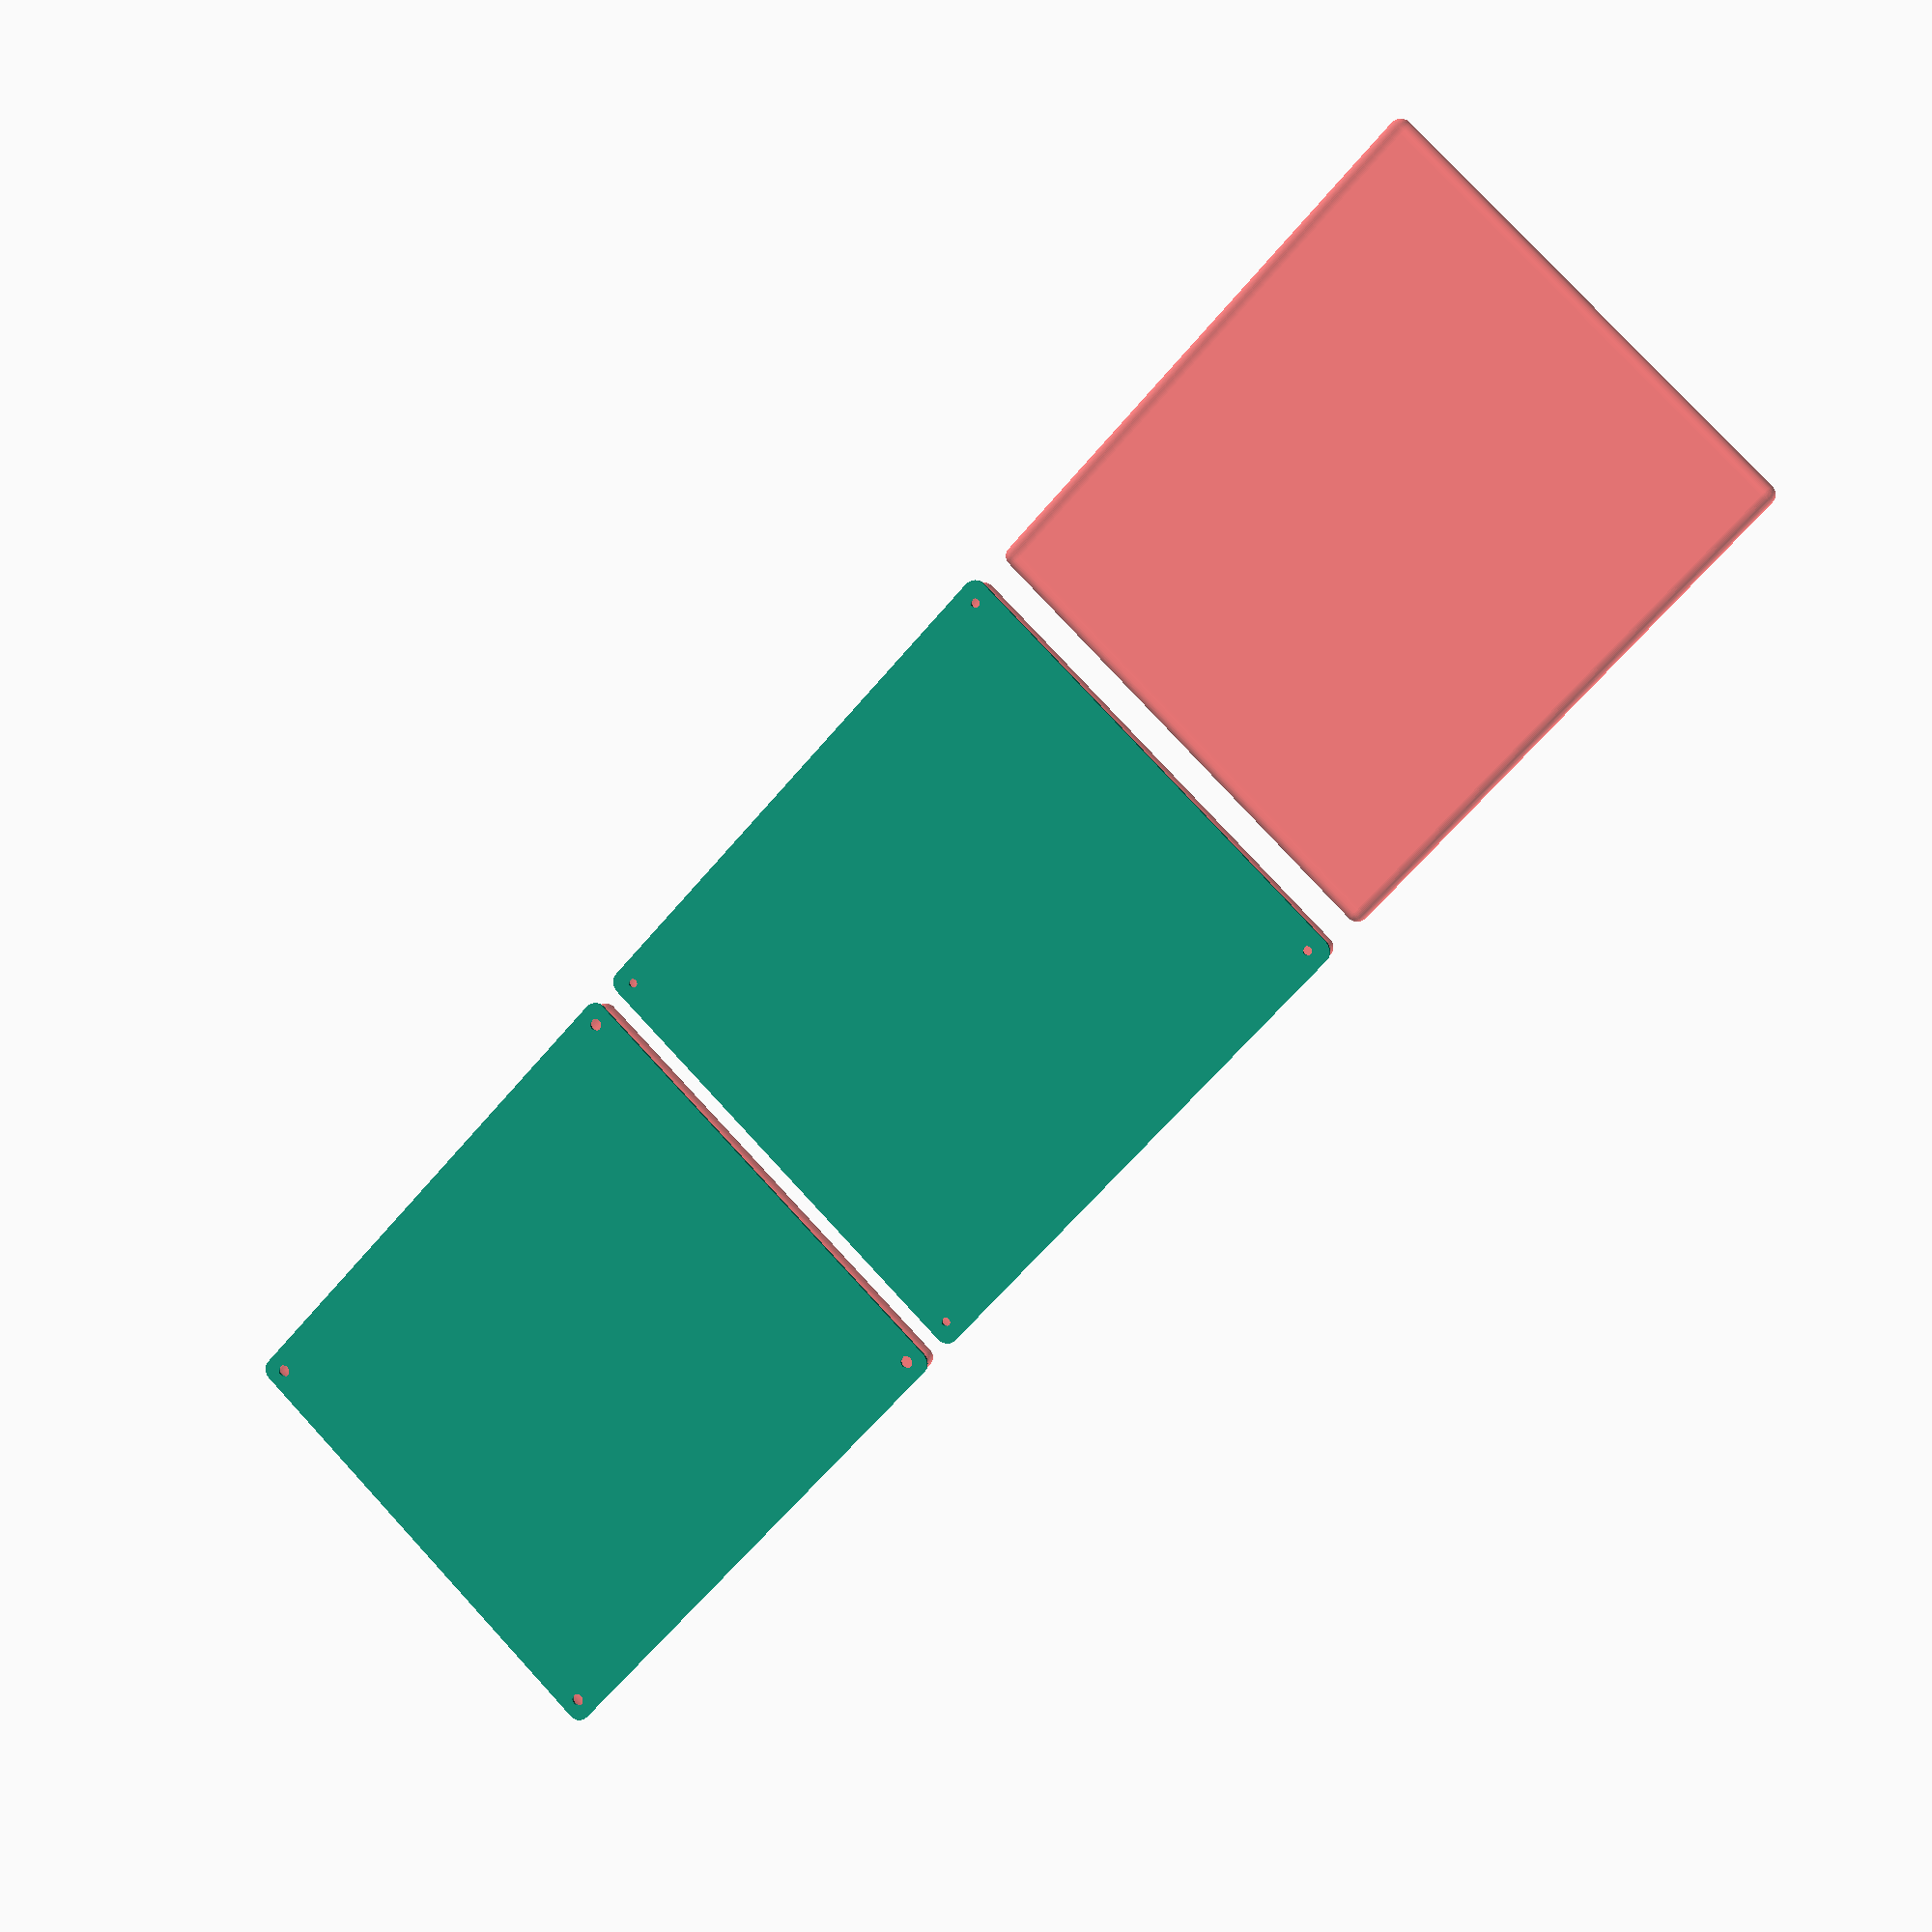
<openscad>
$fn = 50;


union() {
	translate(v = [0, 0, 0]) {
		projection() {
			intersection() {
				translate(v = [-500, -500, -3.0000000000]) {
					cube(size = [1000, 1000, 0.1000000000]);
				}
				difference() {
					union() {
						hull() {
							translate(v = [-92.5000000000, 107.5000000000, 0]) {
								cylinder(h = 9, r = 5);
							}
							translate(v = [92.5000000000, 107.5000000000, 0]) {
								cylinder(h = 9, r = 5);
							}
							translate(v = [-92.5000000000, -107.5000000000, 0]) {
								cylinder(h = 9, r = 5);
							}
							translate(v = [92.5000000000, -107.5000000000, 0]) {
								cylinder(h = 9, r = 5);
							}
						}
					}
					union() {
						translate(v = [-90.0000000000, -105.0000000000, 2]) {
							rotate(a = [0, 0, 0]) {
								difference() {
									union() {
										translate(v = [0, 0, -1.7000000000]) {
											cylinder(h = 1.7000000000, r1 = 1.5000000000, r2 = 2.4000000000);
										}
										cylinder(h = 250, r = 2.4000000000);
										translate(v = [0, 0, -6.0000000000]) {
											cylinder(h = 6, r = 1.5000000000);
										}
										translate(v = [0, 0, -6.0000000000]) {
											cylinder(h = 6, r = 1.8000000000);
										}
										translate(v = [0, 0, -6.0000000000]) {
											cylinder(h = 6, r = 1.5000000000);
										}
									}
									union();
								}
							}
						}
						translate(v = [90.0000000000, -105.0000000000, 2]) {
							rotate(a = [0, 0, 0]) {
								difference() {
									union() {
										translate(v = [0, 0, -1.7000000000]) {
											cylinder(h = 1.7000000000, r1 = 1.5000000000, r2 = 2.4000000000);
										}
										cylinder(h = 250, r = 2.4000000000);
										translate(v = [0, 0, -6.0000000000]) {
											cylinder(h = 6, r = 1.5000000000);
										}
										translate(v = [0, 0, -6.0000000000]) {
											cylinder(h = 6, r = 1.8000000000);
										}
										translate(v = [0, 0, -6.0000000000]) {
											cylinder(h = 6, r = 1.5000000000);
										}
									}
									union();
								}
							}
						}
						translate(v = [-90.0000000000, 105.0000000000, 2]) {
							rotate(a = [0, 0, 0]) {
								difference() {
									union() {
										translate(v = [0, 0, -1.7000000000]) {
											cylinder(h = 1.7000000000, r1 = 1.5000000000, r2 = 2.4000000000);
										}
										cylinder(h = 250, r = 2.4000000000);
										translate(v = [0, 0, -6.0000000000]) {
											cylinder(h = 6, r = 1.5000000000);
										}
										translate(v = [0, 0, -6.0000000000]) {
											cylinder(h = 6, r = 1.8000000000);
										}
										translate(v = [0, 0, -6.0000000000]) {
											cylinder(h = 6, r = 1.5000000000);
										}
									}
									union();
								}
							}
						}
						translate(v = [90.0000000000, 105.0000000000, 2]) {
							rotate(a = [0, 0, 0]) {
								difference() {
									union() {
										translate(v = [0, 0, -1.7000000000]) {
											cylinder(h = 1.7000000000, r1 = 1.5000000000, r2 = 2.4000000000);
										}
										cylinder(h = 250, r = 2.4000000000);
										translate(v = [0, 0, -6.0000000000]) {
											cylinder(h = 6, r = 1.5000000000);
										}
										translate(v = [0, 0, -6.0000000000]) {
											cylinder(h = 6, r = 1.8000000000);
										}
										translate(v = [0, 0, -6.0000000000]) {
											cylinder(h = 6, r = 1.5000000000);
										}
									}
									union();
								}
							}
						}
						translate(v = [0, 0, 3]) {
							#hull() {
								union() {
									translate(v = [-92.0000000000, 107.0000000000, 4]) {
										cylinder(h = 2, r = 4);
									}
									translate(v = [-92.0000000000, 107.0000000000, 4]) {
										sphere(r = 4);
									}
									translate(v = [-92.0000000000, 107.0000000000, 6]) {
										sphere(r = 4);
									}
								}
								union() {
									translate(v = [92.0000000000, 107.0000000000, 4]) {
										cylinder(h = 2, r = 4);
									}
									translate(v = [92.0000000000, 107.0000000000, 4]) {
										sphere(r = 4);
									}
									translate(v = [92.0000000000, 107.0000000000, 6]) {
										sphere(r = 4);
									}
								}
								union() {
									translate(v = [-92.0000000000, -107.0000000000, 4]) {
										cylinder(h = 2, r = 4);
									}
									translate(v = [-92.0000000000, -107.0000000000, 4]) {
										sphere(r = 4);
									}
									translate(v = [-92.0000000000, -107.0000000000, 6]) {
										sphere(r = 4);
									}
								}
								union() {
									translate(v = [92.0000000000, -107.0000000000, 4]) {
										cylinder(h = 2, r = 4);
									}
									translate(v = [92.0000000000, -107.0000000000, 4]) {
										sphere(r = 4);
									}
									translate(v = [92.0000000000, -107.0000000000, 6]) {
										sphere(r = 4);
									}
								}
							}
						}
					}
				}
			}
		}
	}
	translate(v = [0, 234, 0]) {
		projection() {
			intersection() {
				translate(v = [-500, -500, 0.0000000000]) {
					cube(size = [1000, 1000, 0.1000000000]);
				}
				difference() {
					union() {
						hull() {
							translate(v = [-92.5000000000, 107.5000000000, 0]) {
								cylinder(h = 9, r = 5);
							}
							translate(v = [92.5000000000, 107.5000000000, 0]) {
								cylinder(h = 9, r = 5);
							}
							translate(v = [-92.5000000000, -107.5000000000, 0]) {
								cylinder(h = 9, r = 5);
							}
							translate(v = [92.5000000000, -107.5000000000, 0]) {
								cylinder(h = 9, r = 5);
							}
						}
					}
					union() {
						translate(v = [-90.0000000000, -105.0000000000, 2]) {
							rotate(a = [0, 0, 0]) {
								difference() {
									union() {
										translate(v = [0, 0, -1.7000000000]) {
											cylinder(h = 1.7000000000, r1 = 1.5000000000, r2 = 2.4000000000);
										}
										cylinder(h = 250, r = 2.4000000000);
										translate(v = [0, 0, -6.0000000000]) {
											cylinder(h = 6, r = 1.5000000000);
										}
										translate(v = [0, 0, -6.0000000000]) {
											cylinder(h = 6, r = 1.8000000000);
										}
										translate(v = [0, 0, -6.0000000000]) {
											cylinder(h = 6, r = 1.5000000000);
										}
									}
									union();
								}
							}
						}
						translate(v = [90.0000000000, -105.0000000000, 2]) {
							rotate(a = [0, 0, 0]) {
								difference() {
									union() {
										translate(v = [0, 0, -1.7000000000]) {
											cylinder(h = 1.7000000000, r1 = 1.5000000000, r2 = 2.4000000000);
										}
										cylinder(h = 250, r = 2.4000000000);
										translate(v = [0, 0, -6.0000000000]) {
											cylinder(h = 6, r = 1.5000000000);
										}
										translate(v = [0, 0, -6.0000000000]) {
											cylinder(h = 6, r = 1.8000000000);
										}
										translate(v = [0, 0, -6.0000000000]) {
											cylinder(h = 6, r = 1.5000000000);
										}
									}
									union();
								}
							}
						}
						translate(v = [-90.0000000000, 105.0000000000, 2]) {
							rotate(a = [0, 0, 0]) {
								difference() {
									union() {
										translate(v = [0, 0, -1.7000000000]) {
											cylinder(h = 1.7000000000, r1 = 1.5000000000, r2 = 2.4000000000);
										}
										cylinder(h = 250, r = 2.4000000000);
										translate(v = [0, 0, -6.0000000000]) {
											cylinder(h = 6, r = 1.5000000000);
										}
										translate(v = [0, 0, -6.0000000000]) {
											cylinder(h = 6, r = 1.8000000000);
										}
										translate(v = [0, 0, -6.0000000000]) {
											cylinder(h = 6, r = 1.5000000000);
										}
									}
									union();
								}
							}
						}
						translate(v = [90.0000000000, 105.0000000000, 2]) {
							rotate(a = [0, 0, 0]) {
								difference() {
									union() {
										translate(v = [0, 0, -1.7000000000]) {
											cylinder(h = 1.7000000000, r1 = 1.5000000000, r2 = 2.4000000000);
										}
										cylinder(h = 250, r = 2.4000000000);
										translate(v = [0, 0, -6.0000000000]) {
											cylinder(h = 6, r = 1.5000000000);
										}
										translate(v = [0, 0, -6.0000000000]) {
											cylinder(h = 6, r = 1.8000000000);
										}
										translate(v = [0, 0, -6.0000000000]) {
											cylinder(h = 6, r = 1.5000000000);
										}
									}
									union();
								}
							}
						}
						translate(v = [0, 0, 3]) {
							#hull() {
								union() {
									translate(v = [-92.0000000000, 107.0000000000, 4]) {
										cylinder(h = 2, r = 4);
									}
									translate(v = [-92.0000000000, 107.0000000000, 4]) {
										sphere(r = 4);
									}
									translate(v = [-92.0000000000, 107.0000000000, 6]) {
										sphere(r = 4);
									}
								}
								union() {
									translate(v = [92.0000000000, 107.0000000000, 4]) {
										cylinder(h = 2, r = 4);
									}
									translate(v = [92.0000000000, 107.0000000000, 4]) {
										sphere(r = 4);
									}
									translate(v = [92.0000000000, 107.0000000000, 6]) {
										sphere(r = 4);
									}
								}
								union() {
									translate(v = [-92.0000000000, -107.0000000000, 4]) {
										cylinder(h = 2, r = 4);
									}
									translate(v = [-92.0000000000, -107.0000000000, 4]) {
										sphere(r = 4);
									}
									translate(v = [-92.0000000000, -107.0000000000, 6]) {
										sphere(r = 4);
									}
								}
								union() {
									translate(v = [92.0000000000, -107.0000000000, 4]) {
										cylinder(h = 2, r = 4);
									}
									translate(v = [92.0000000000, -107.0000000000, 4]) {
										sphere(r = 4);
									}
									translate(v = [92.0000000000, -107.0000000000, 6]) {
										sphere(r = 4);
									}
								}
							}
						}
					}
				}
			}
		}
	}
	translate(v = [0, 468, 0]) {
		projection() {
			intersection() {
				translate(v = [-500, -500, 3.0000000000]) {
					cube(size = [1000, 1000, 0.1000000000]);
				}
				difference() {
					union() {
						hull() {
							translate(v = [-92.5000000000, 107.5000000000, 0]) {
								cylinder(h = 9, r = 5);
							}
							translate(v = [92.5000000000, 107.5000000000, 0]) {
								cylinder(h = 9, r = 5);
							}
							translate(v = [-92.5000000000, -107.5000000000, 0]) {
								cylinder(h = 9, r = 5);
							}
							translate(v = [92.5000000000, -107.5000000000, 0]) {
								cylinder(h = 9, r = 5);
							}
						}
					}
					union() {
						translate(v = [-90.0000000000, -105.0000000000, 2]) {
							rotate(a = [0, 0, 0]) {
								difference() {
									union() {
										translate(v = [0, 0, -1.7000000000]) {
											cylinder(h = 1.7000000000, r1 = 1.5000000000, r2 = 2.4000000000);
										}
										cylinder(h = 250, r = 2.4000000000);
										translate(v = [0, 0, -6.0000000000]) {
											cylinder(h = 6, r = 1.5000000000);
										}
										translate(v = [0, 0, -6.0000000000]) {
											cylinder(h = 6, r = 1.8000000000);
										}
										translate(v = [0, 0, -6.0000000000]) {
											cylinder(h = 6, r = 1.5000000000);
										}
									}
									union();
								}
							}
						}
						translate(v = [90.0000000000, -105.0000000000, 2]) {
							rotate(a = [0, 0, 0]) {
								difference() {
									union() {
										translate(v = [0, 0, -1.7000000000]) {
											cylinder(h = 1.7000000000, r1 = 1.5000000000, r2 = 2.4000000000);
										}
										cylinder(h = 250, r = 2.4000000000);
										translate(v = [0, 0, -6.0000000000]) {
											cylinder(h = 6, r = 1.5000000000);
										}
										translate(v = [0, 0, -6.0000000000]) {
											cylinder(h = 6, r = 1.8000000000);
										}
										translate(v = [0, 0, -6.0000000000]) {
											cylinder(h = 6, r = 1.5000000000);
										}
									}
									union();
								}
							}
						}
						translate(v = [-90.0000000000, 105.0000000000, 2]) {
							rotate(a = [0, 0, 0]) {
								difference() {
									union() {
										translate(v = [0, 0, -1.7000000000]) {
											cylinder(h = 1.7000000000, r1 = 1.5000000000, r2 = 2.4000000000);
										}
										cylinder(h = 250, r = 2.4000000000);
										translate(v = [0, 0, -6.0000000000]) {
											cylinder(h = 6, r = 1.5000000000);
										}
										translate(v = [0, 0, -6.0000000000]) {
											cylinder(h = 6, r = 1.8000000000);
										}
										translate(v = [0, 0, -6.0000000000]) {
											cylinder(h = 6, r = 1.5000000000);
										}
									}
									union();
								}
							}
						}
						translate(v = [90.0000000000, 105.0000000000, 2]) {
							rotate(a = [0, 0, 0]) {
								difference() {
									union() {
										translate(v = [0, 0, -1.7000000000]) {
											cylinder(h = 1.7000000000, r1 = 1.5000000000, r2 = 2.4000000000);
										}
										cylinder(h = 250, r = 2.4000000000);
										translate(v = [0, 0, -6.0000000000]) {
											cylinder(h = 6, r = 1.5000000000);
										}
										translate(v = [0, 0, -6.0000000000]) {
											cylinder(h = 6, r = 1.8000000000);
										}
										translate(v = [0, 0, -6.0000000000]) {
											cylinder(h = 6, r = 1.5000000000);
										}
									}
									union();
								}
							}
						}
						translate(v = [0, 0, 3]) {
							#hull() {
								union() {
									translate(v = [-92.0000000000, 107.0000000000, 4]) {
										cylinder(h = 2, r = 4);
									}
									translate(v = [-92.0000000000, 107.0000000000, 4]) {
										sphere(r = 4);
									}
									translate(v = [-92.0000000000, 107.0000000000, 6]) {
										sphere(r = 4);
									}
								}
								union() {
									translate(v = [92.0000000000, 107.0000000000, 4]) {
										cylinder(h = 2, r = 4);
									}
									translate(v = [92.0000000000, 107.0000000000, 4]) {
										sphere(r = 4);
									}
									translate(v = [92.0000000000, 107.0000000000, 6]) {
										sphere(r = 4);
									}
								}
								union() {
									translate(v = [-92.0000000000, -107.0000000000, 4]) {
										cylinder(h = 2, r = 4);
									}
									translate(v = [-92.0000000000, -107.0000000000, 4]) {
										sphere(r = 4);
									}
									translate(v = [-92.0000000000, -107.0000000000, 6]) {
										sphere(r = 4);
									}
								}
								union() {
									translate(v = [92.0000000000, -107.0000000000, 4]) {
										cylinder(h = 2, r = 4);
									}
									translate(v = [92.0000000000, -107.0000000000, 4]) {
										sphere(r = 4);
									}
									translate(v = [92.0000000000, -107.0000000000, 6]) {
										sphere(r = 4);
									}
								}
							}
						}
					}
				}
			}
		}
	}
}
</openscad>
<views>
elev=350.2 azim=136.9 roll=202.1 proj=p view=solid
</views>
